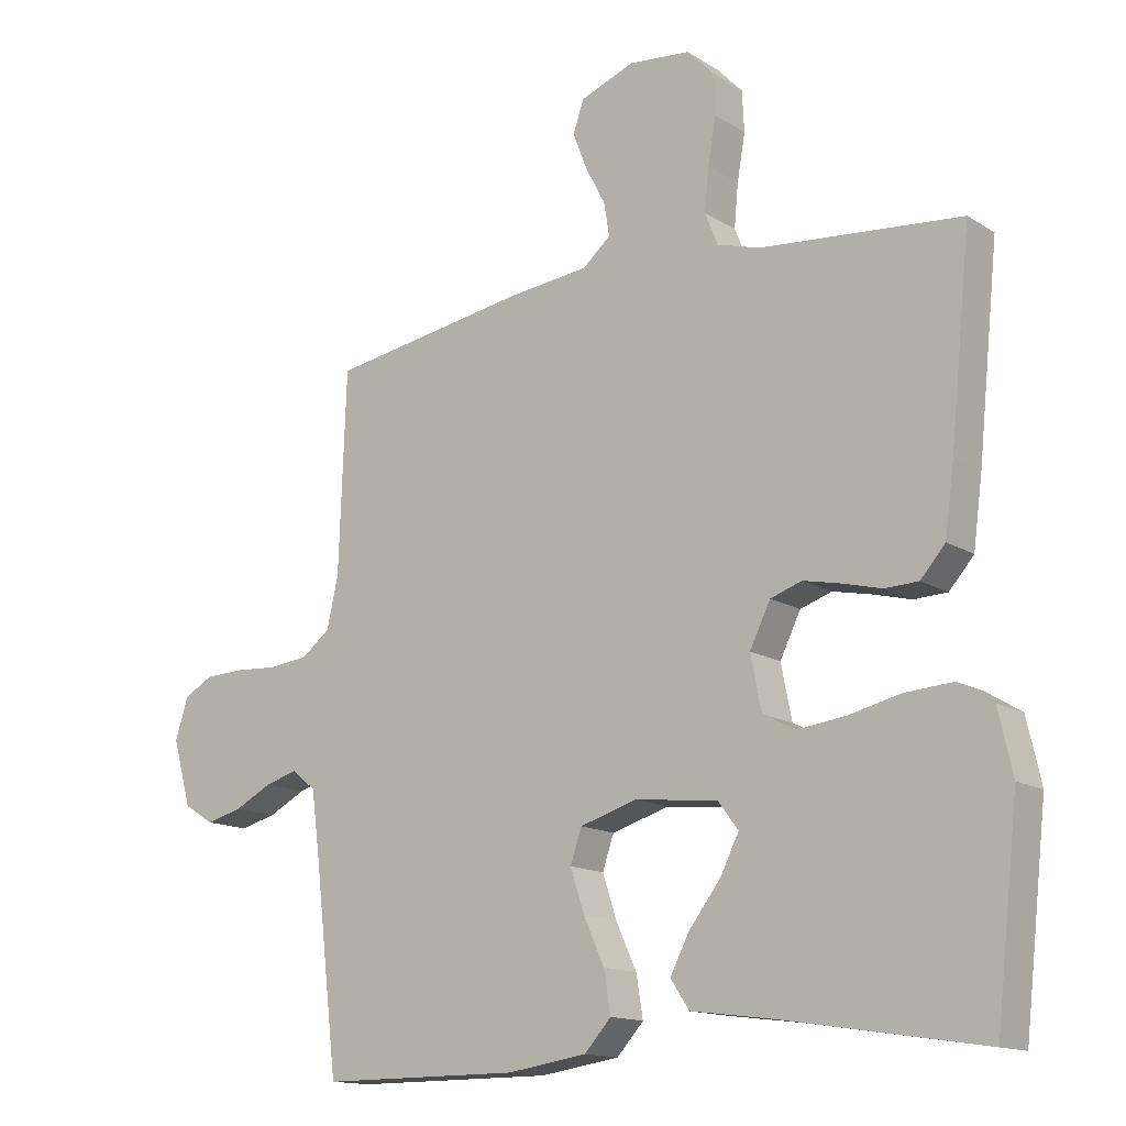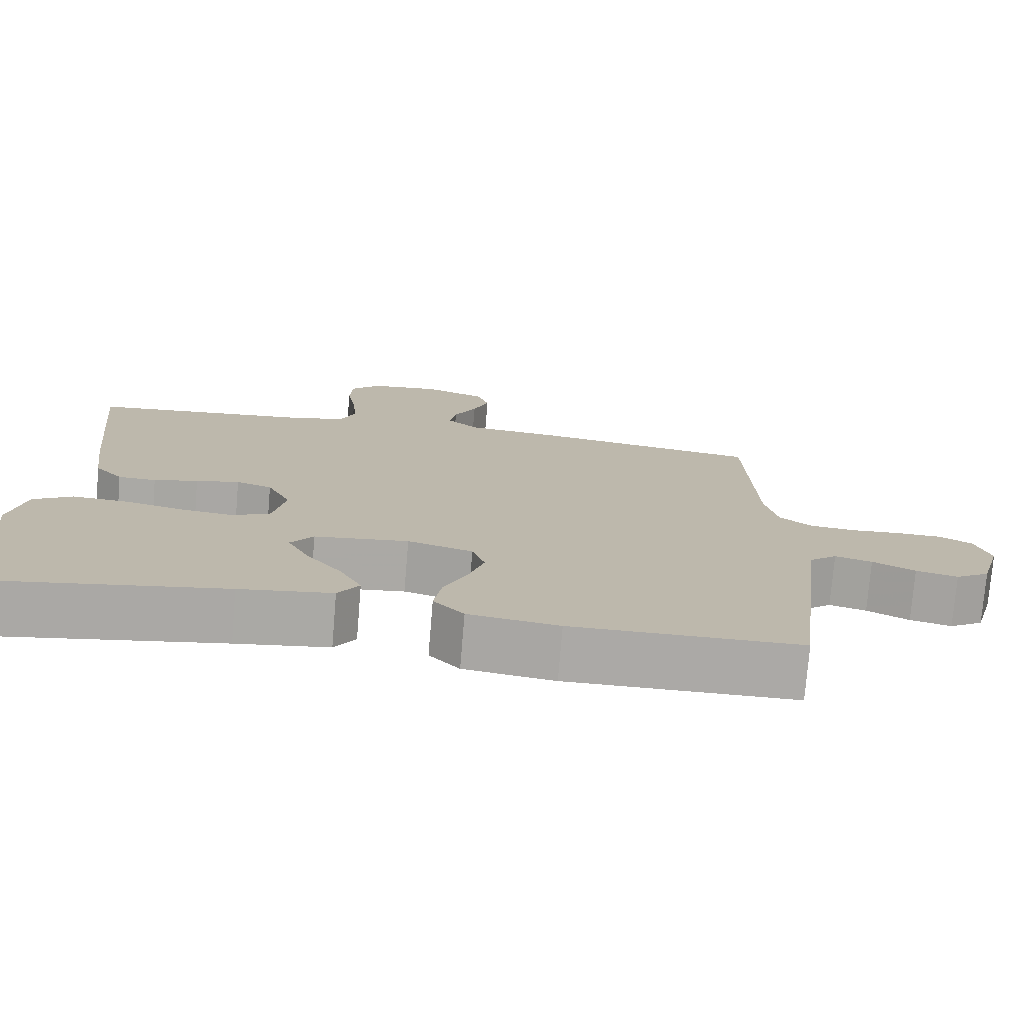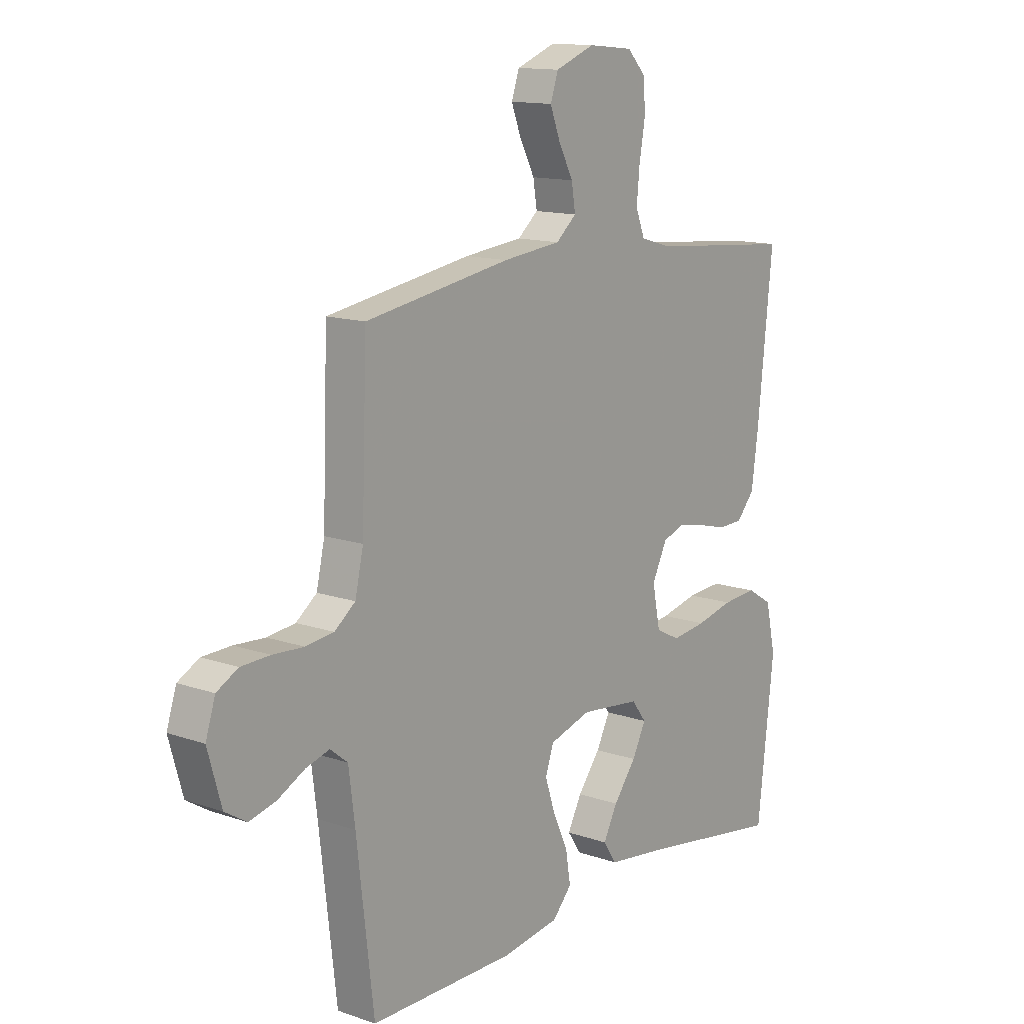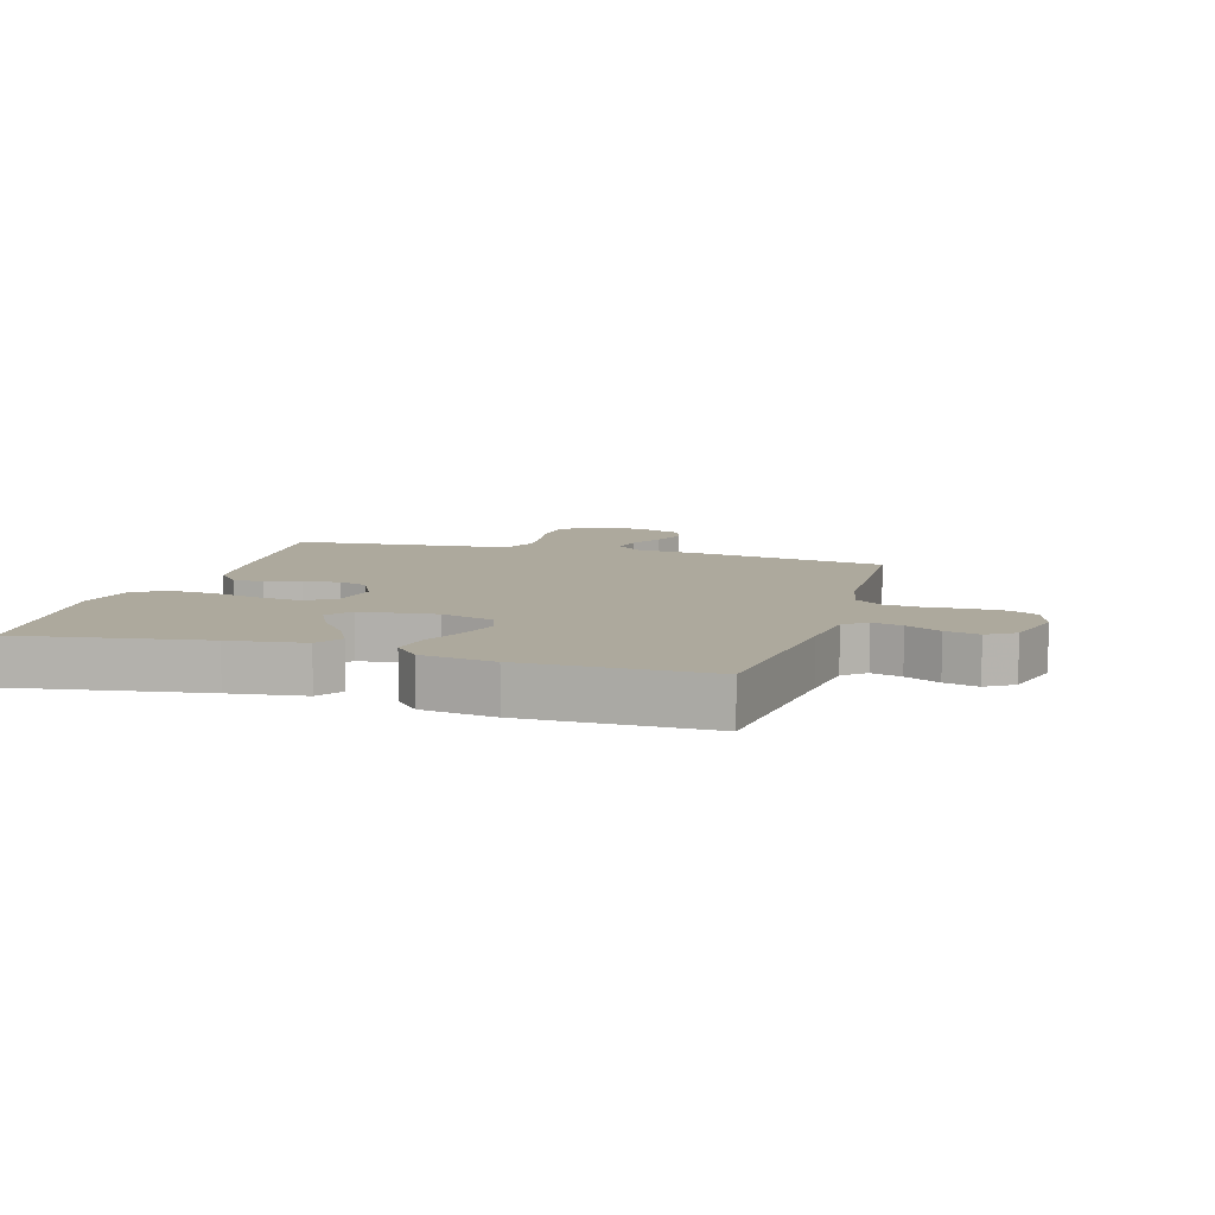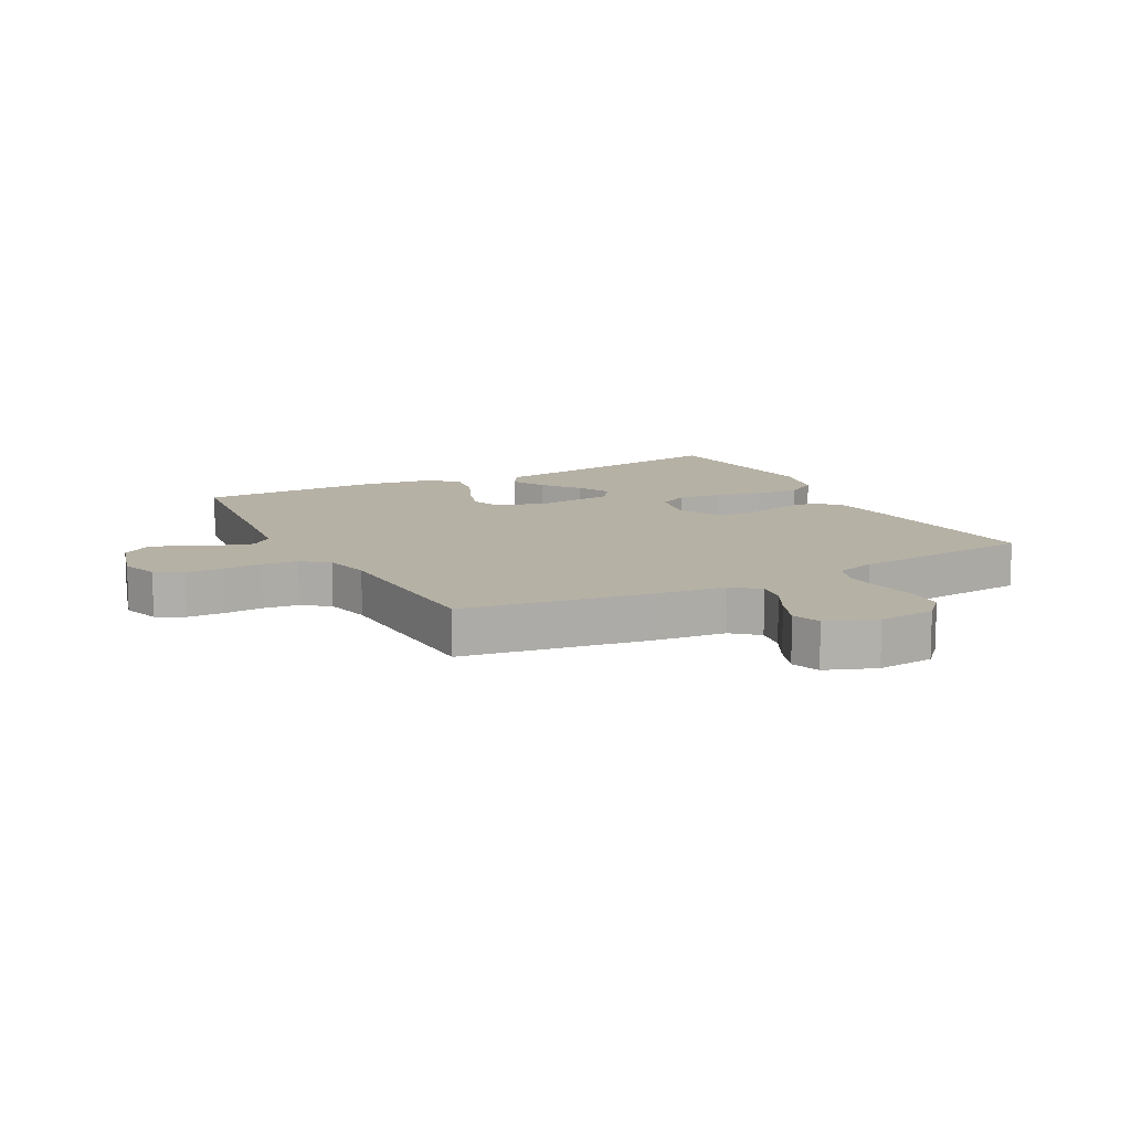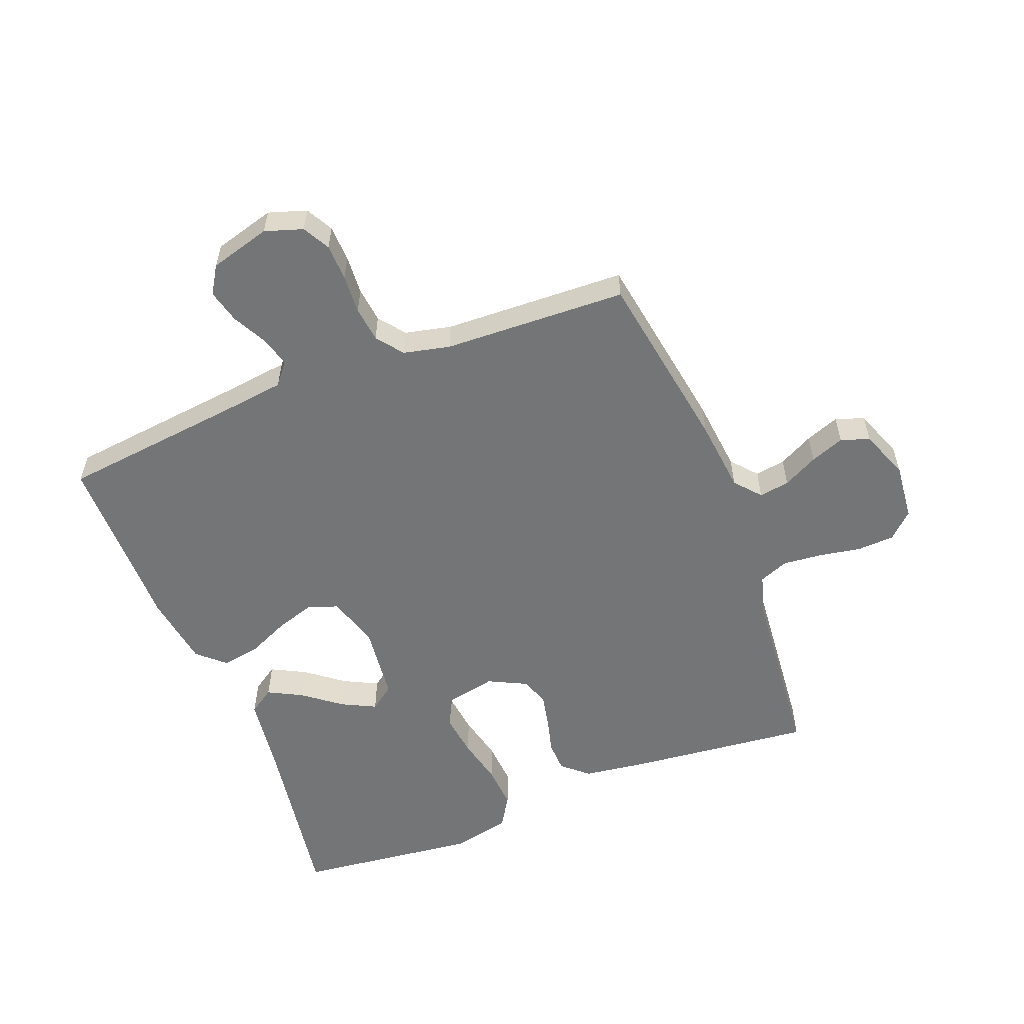
<metadata>
{"format":"obj","ext":"obj","renderer":"f3d","projection":"perspective","resolution":1024,"background":"white","views":[{"elev":-14.3,"azim":36.9,"up":"+Z"},{"elev":-75.6,"azim":175.3,"up":"+Z"},{"elev":13.5,"azim":-52.0,"up":"+Z"},{"elev":8.9,"azim":-163.6,"up":"+Y"},{"elev":12.0,"azim":-28.0,"up":"+Y"},{"elev":-56.4,"azim":-68.8,"up":"+Y"}]}
</metadata>
<code>
v -0.5 0.07 -0.5
v -0.535 0.07 -0.2
v -0.548 0.07 -0.099
v -0.584 0.07 -0.07
v -0.633 0.07 -0.084
v -0.689 0.07 -0.113
v -0.744 0.07 -0.127
v -0.789 0.07 -0.099
v -0.817 0.07 0
v -0.797 0.07 0.062
v -0.753 0.07 0.086
v -0.693 0.07 0.088
v -0.629 0.07 0.084
v -0.571 0.07 0.091
v -0.528 0.07 0.124
v -0.511 0.07 0.2
v -0.5 0.07 0.5
v -0.2 0.07 0.549
v -0.08 0.07 0.562
v -0.038 0.07 0.598
v -0.046 0.07 0.648
v -0.076 0.07 0.705
v -0.097 0.07 0.76
v -0.081 0.07 0.807
v 0 0.07 0.838
v 0.093 0.07 0.829
v 0.132 0.07 0.788
v 0.135 0.07 0.727
v 0.123 0.07 0.658
v 0.117 0.07 0.594
v 0.136 0.07 0.546
v 0.2 0.07 0.527
v 0.5 0.07 0.5
v 0.469 0.07 0.2
v 0.455 0.07 0.096
v 0.418 0.07 0.054
v 0.368 0.07 0.052
v 0.31 0.07 0.067
v 0.253 0.07 0.079
v 0.206 0.07 0.063
v 0.175 0.07 0
v 0.191 0.07 -0.081
v 0.241 0.07 -0.106
v 0.312 0.07 -0.097
v 0.389 0.07 -0.079
v 0.461 0.07 -0.074
v 0.513 0.07 -0.106
v 0.534 0.07 -0.2
v 0.5 0.07 -0.5
v 0.2 0.07 -0.453
v 0.078 0.07 -0.437
v 0.05 0.07 -0.395
v 0.079 0.07 -0.339
v 0.126 0.07 -0.278
v 0.154 0.07 -0.222
v 0.124 0.07 -0.182
v 0 0.07 -0.168
v -0.086 0.07 -0.194
v -0.103 0.07 -0.244
v -0.082 0.07 -0.308
v -0.051 0.07 -0.376
v -0.041 0.07 -0.438
v -0.081 0.07 -0.482
v -0.2 0.07 -0.5
v -0.5 0 -0.5
v -0.535 0 -0.2
v -0.548 0 -0.099
v -0.584 0 -0.07
v -0.633 0 -0.084
v -0.689 0 -0.113
v -0.744 0 -0.127
v -0.789 0 -0.099
v -0.817 0 0
v -0.797 0 0.062
v -0.753 0 0.086
v -0.693 0 0.088
v -0.629 0 0.084
v -0.571 0 0.091
v -0.528 0 0.124
v -0.511 0 0.2
v -0.5 0 0.5
v -0.2 0 0.549
v -0.08 0 0.562
v -0.038 0 0.598
v -0.046 0 0.648
v -0.076 0 0.705
v -0.097 0 0.76
v -0.081 0 0.807
v 0 0 0.838
v 0.093 0 0.829
v 0.132 0 0.788
v 0.135 0 0.727
v 0.123 0 0.658
v 0.117 0 0.594
v 0.136 0 0.546
v 0.2 0 0.527
v 0.5 0 0.5
v 0.469 0 0.2
v 0.455 0 0.096
v 0.418 0 0.054
v 0.368 0 0.052
v 0.31 0 0.067
v 0.253 0 0.079
v 0.206 0 0.063
v 0.175 0 0
v 0.191 0 -0.081
v 0.241 0 -0.106
v 0.312 0 -0.097
v 0.389 0 -0.079
v 0.461 0 -0.074
v 0.513 0 -0.106
v 0.534 0 -0.2
v 0.5 0 -0.5
v 0.2 0 -0.453
v 0.078 0 -0.437
v 0.05 0 -0.395
v 0.079 0 -0.339
v 0.126 0 -0.278
v 0.154 0 -0.222
v 0.124 0 -0.182
v 0 0 -0.168
v -0.086 0 -0.194
v -0.103 0 -0.244
v -0.082 0 -0.308
v -0.051 0 -0.376
v -0.041 0 -0.438
v -0.081 0 -0.482
v -0.2 0 -0.5
f 64 1 2
f 63 64 2
f 62 63 2
f 61 62 2
f 60 61 2
f 59 60 2 3
f 58 59 3 4
f 57 58 4
f 56 57 4
f 52 53 54
f 51 52 54
f 50 51 54
f 50 54 55
f 49 50 55
f 48 49 55
f 47 48 55
f 46 47 55
f 45 46 55
f 44 45 55
f 43 44 55 56
f 36 37 38
f 35 36 38
f 34 35 38
f 33 34 38
f 32 33 38
f 31 32 38 39
f 30 31 39 40
f 27 28 29
f 26 27 29
f 25 26 29
f 24 25 29
f 23 24 29
f 22 23 29
f 21 22 29
f 20 21 29 30
f 30 40 41
f 20 30 41
f 19 20 41
f 19 41 42
f 18 19 42
f 17 18 42
f 16 17 42
f 11 12 13
f 10 11 13
f 9 10 13
f 8 9 13
f 7 8 13
f 6 7 13
f 5 6 13
f 4 5 13 14
f 56 4 14 15
f 42 43 56
f 16 42 56
f 15 16 56
f 66 65 128
f 66 128 127
f 66 127 126
f 66 126 125
f 66 125 124
f 67 66 124 123
f 68 67 123 122
f 68 122 121
f 68 121 120
f 118 117 116
f 118 116 115
f 118 115 114
f 119 118 114
f 119 114 113
f 119 113 112
f 119 112 111
f 119 111 110
f 119 110 109
f 119 109 108
f 120 119 108 107
f 102 101 100
f 102 100 99
f 102 99 98
f 102 98 97
f 102 97 96
f 103 102 96 95
f 104 103 95 94
f 93 92 91
f 93 91 90
f 93 90 89
f 93 89 88
f 93 88 87
f 93 87 86
f 93 86 85
f 94 93 85 84
f 105 104 94
f 105 94 84
f 105 84 83
f 106 105 83
f 106 83 82
f 106 82 81
f 106 81 80
f 77 76 75
f 77 75 74
f 77 74 73
f 77 73 72
f 77 72 71
f 77 71 70
f 77 70 69
f 78 77 69 68
f 79 78 68 120
f 120 107 106
f 120 106 80
f 120 80 79
f 1 65 66 2
f 2 66 67 3
f 3 67 68 4
f 4 68 69 5
f 5 69 70 6
f 6 70 71 7
f 7 71 72 8
f 8 72 73 9
f 9 73 74 10
f 10 74 75 11
f 11 75 76 12
f 12 76 77 13
f 13 77 78 14
f 14 78 79 15
f 15 79 80 16
f 16 80 81 17
f 17 81 82 18
f 18 82 83 19
f 19 83 84 20
f 20 84 85 21
f 21 85 86 22
f 22 86 87 23
f 23 87 88 24
f 24 88 89 25
f 25 89 90 26
f 26 90 91 27
f 27 91 92 28
f 28 92 93 29
f 29 93 94 30
f 30 94 95 31
f 31 95 96 32
f 32 96 97 33
f 33 97 98 34
f 34 98 99 35
f 35 99 100 36
f 36 100 101 37
f 37 101 102 38
f 38 102 103 39
f 39 103 104 40
f 40 104 105 41
f 41 105 106 42
f 42 106 107 43
f 43 107 108 44
f 44 108 109 45
f 45 109 110 46
f 46 110 111 47
f 47 111 112 48
f 48 112 113 49
f 49 113 114 50
f 50 114 115 51
f 51 115 116 52
f 52 116 117 53
f 53 117 118 54
f 54 118 119 55
f 55 119 120 56
f 56 120 121 57
f 57 121 122 58
f 58 122 123 59
f 59 123 124 60
f 60 124 125 61
f 61 125 126 62
f 62 126 127 63
f 63 127 128 64
f 64 128 65 1

</code>
